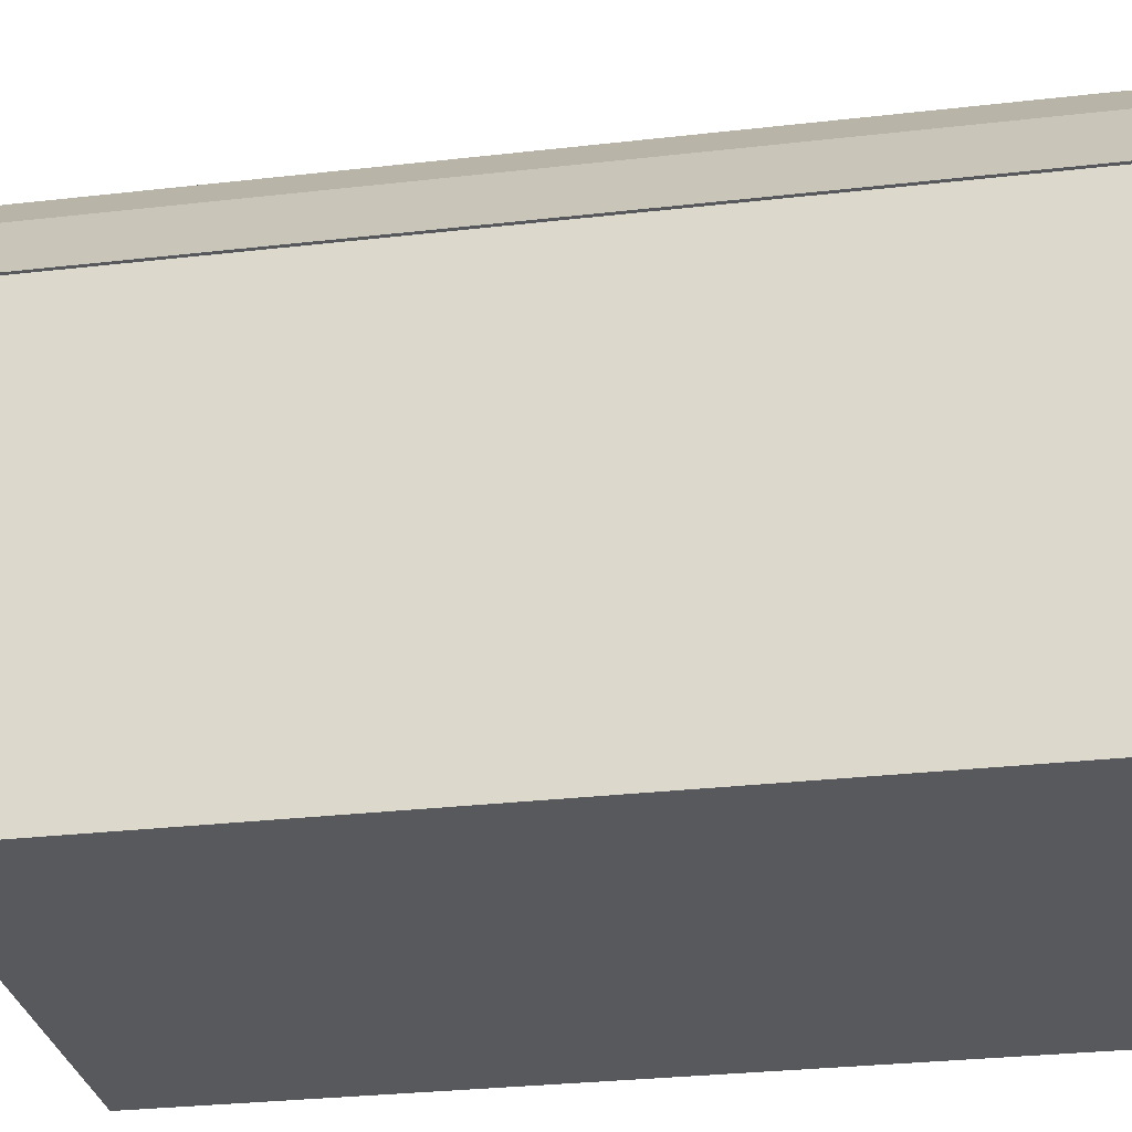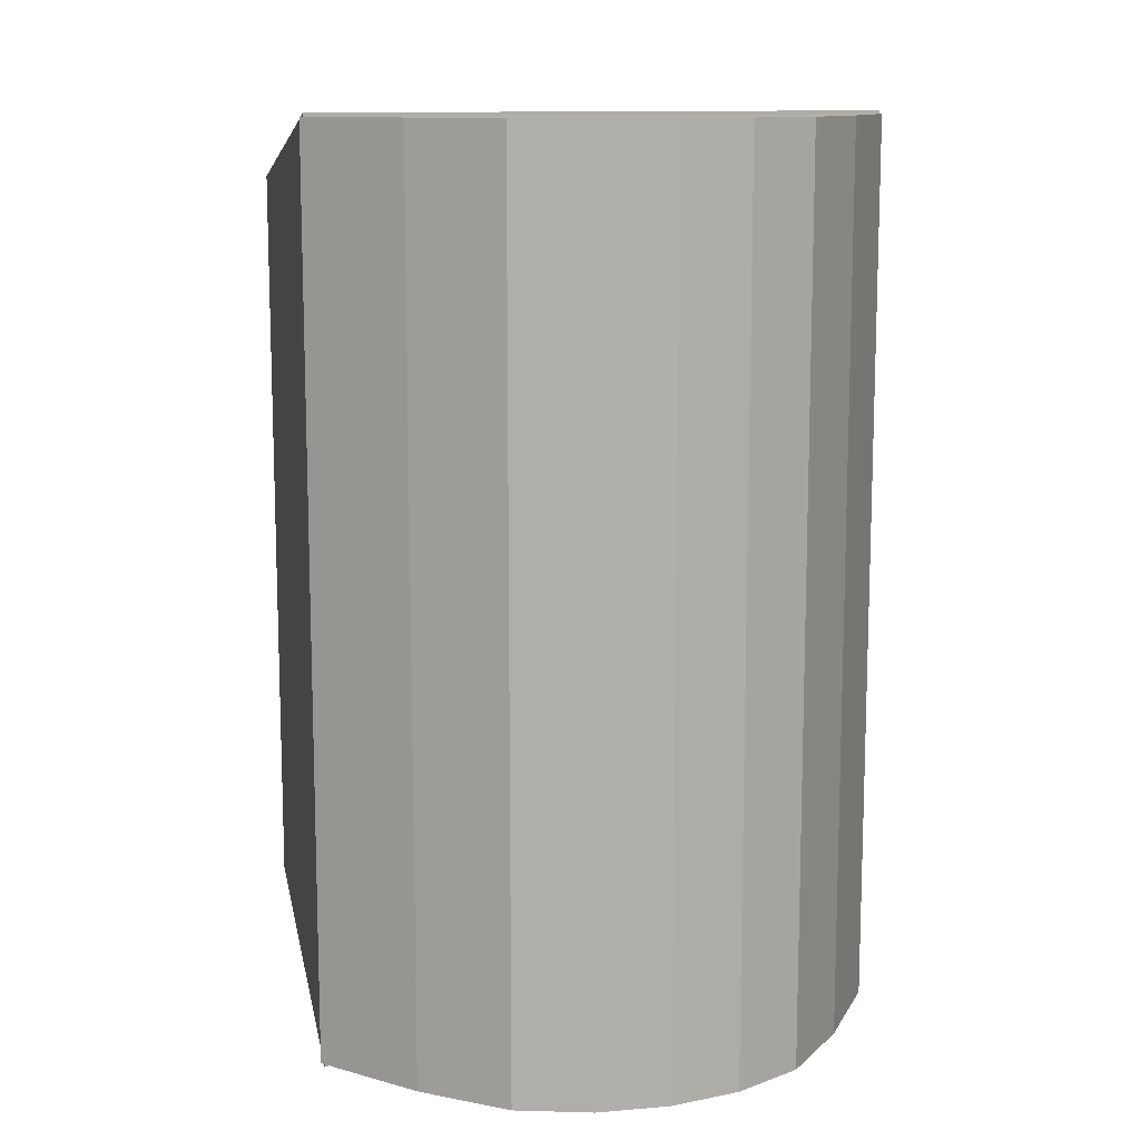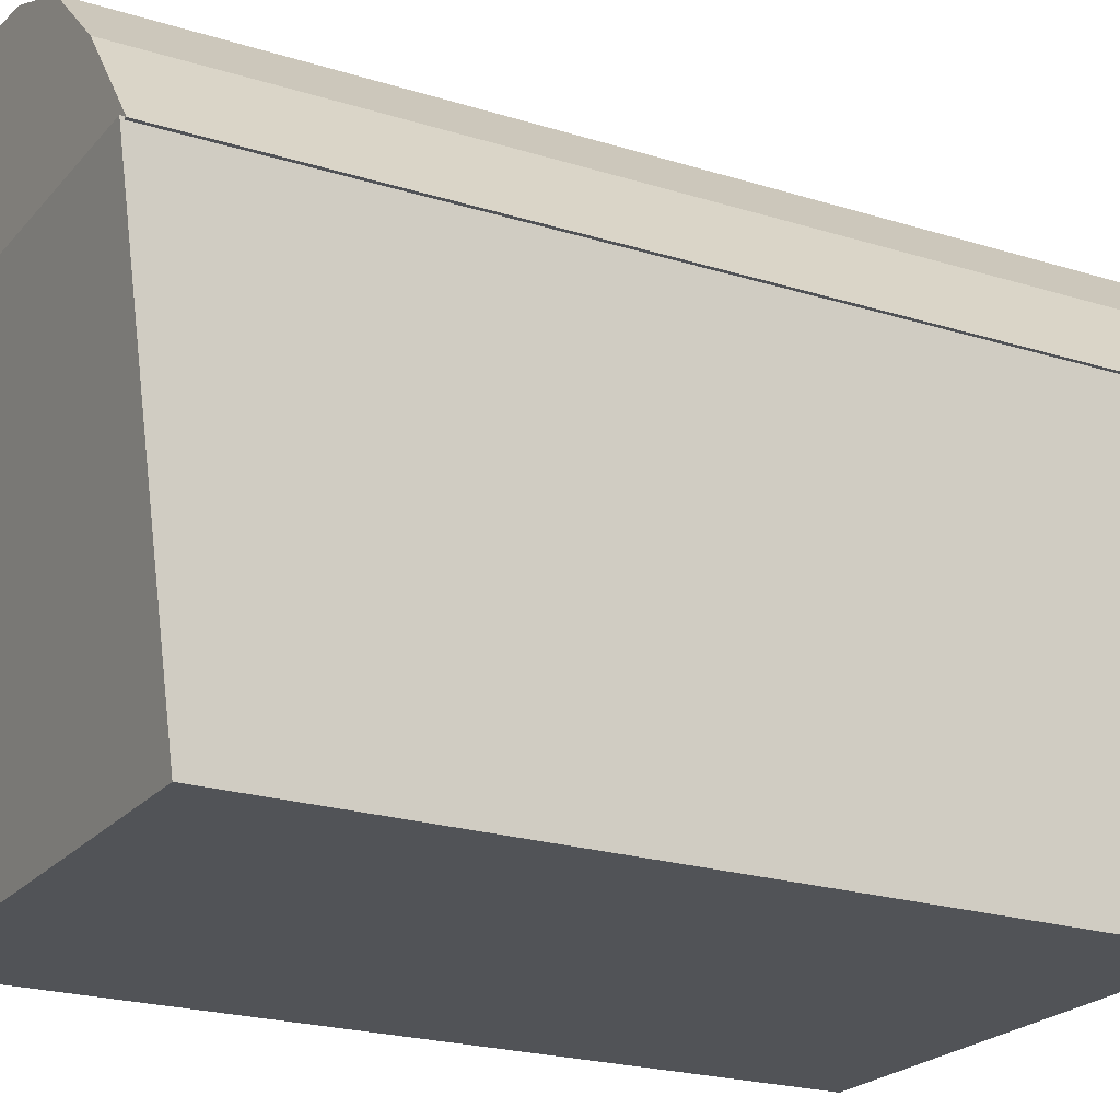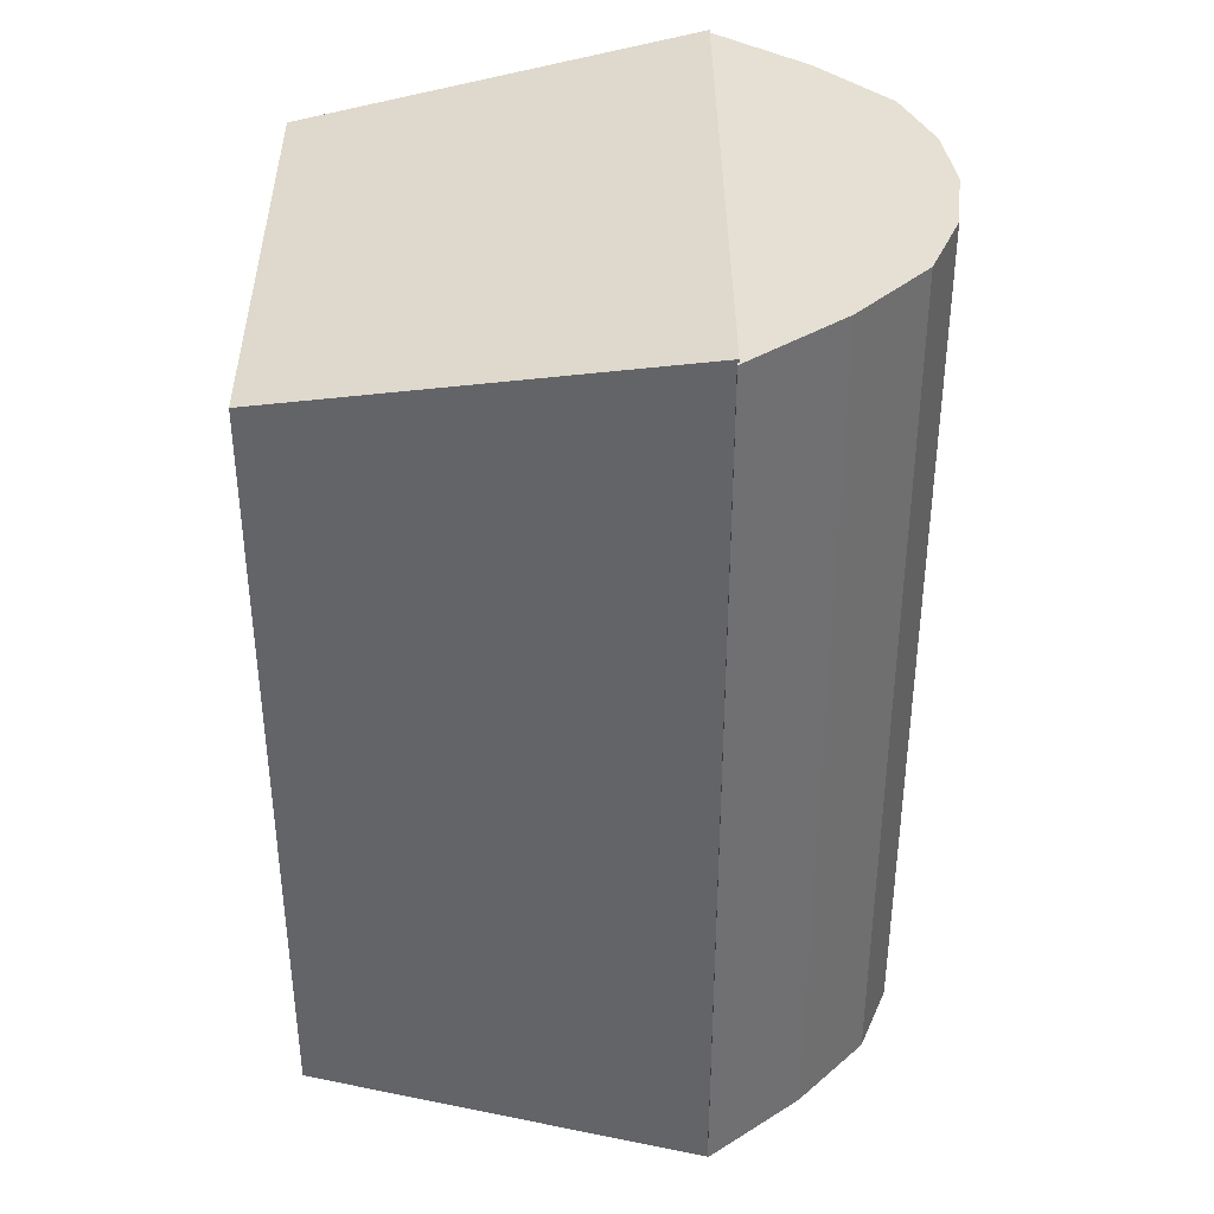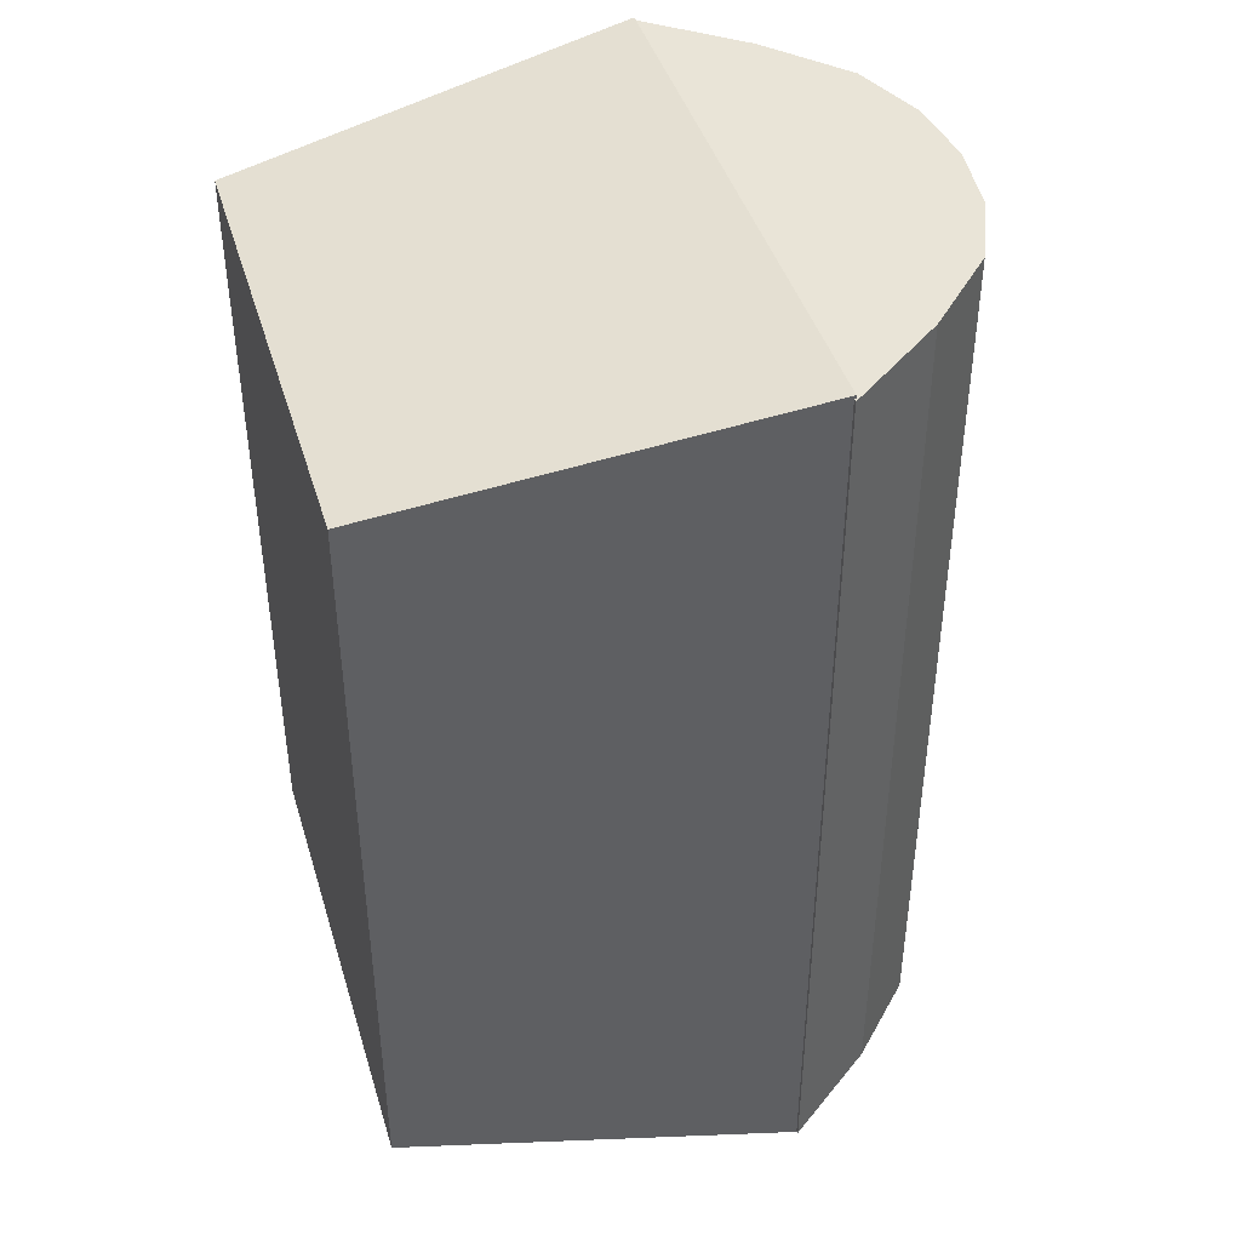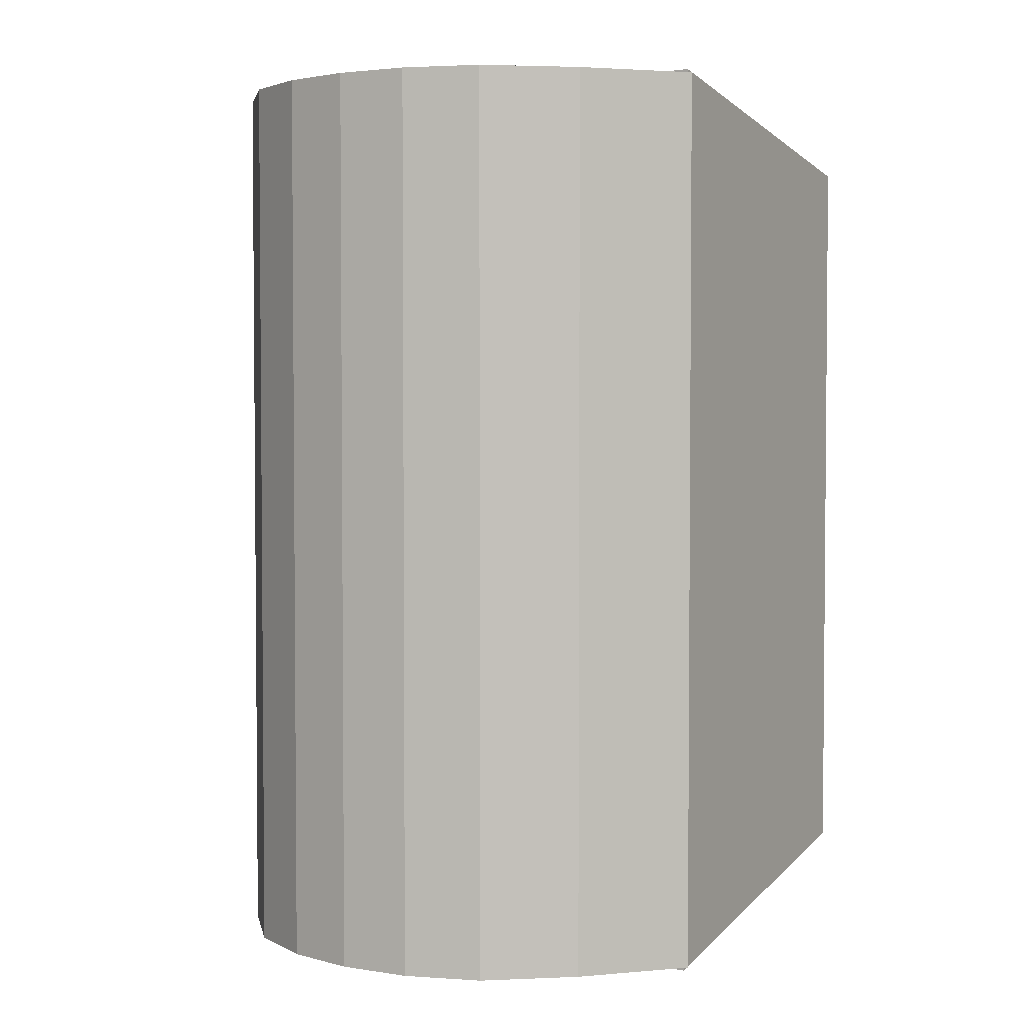
<metadata>
{"format":"obj","ext":"obj","renderer":"f3d","projection":"perspective","resolution":1024,"background":"white","views":[{"elev":-29.1,"azim":99.7,"up":"+Y"},{"elev":11.7,"azim":161.4,"up":"+Z"},{"elev":-21.9,"azim":-118.8,"up":"+Y"},{"elev":37.9,"azim":89.6,"up":"+Z"},{"elev":43.0,"azim":73.5,"up":"+Z"},{"elev":3.1,"azim":-144.5,"up":"+Z"}]}
</metadata>
<code>
v  -0.9861 -0.6051 1.583
v  1.168 1.006 1.873
v  0.9861 -0.6051 1.583
v  -1.168 1.006 1.873
v  -1.168 1.006 -1.865
v  -0.9861 -0.6051 -1.575
v  0.915 -0.5374 1.469
v  1.078 1.006 -1.721
v  0.915 -0.5374 -1.461
v  1.078 1.006 1.729
v  -1.078 1.006 1.729
v  -0.915 -0.5374 1.469
v  -1.078 1.006 -1.721
v  1.168 1.006 -1.865
v  0.9861 -0.6051 -1.575
v  -0.915 -0.5374 -1.461
o Cube_003_Cube_001
g Cube_003_Cube_001
f 1 1 1
f 1 1 1
f 2 3 3
f 3 2 2
f 4 1 1
f 1 4 4
f 5 6 6
f 6 5 5
f 6 6 6
f 6 6 6
f 7 7 7
f 7 7 7
f 8 9 9
f 9 8 8
f 10 7 7
f 7 10 10
f 11 12 12
f 12 11 11
f 9 8 8
f 8 9 9
f 8 8 8
f 8 8 8
f 13 13 13
f 13 13 13
f 10 10 10
f 10 10 10
f 11 11 11
f 11 11 11
f 3 3 3
f 3 3 3
f 1 1 1
f 1 1 1
f 6 6 6
f 6 6 6
f 6 6 6
f 6 6 6
f 1 6 6
f 6 1 1
f 14 2 3
f 3 15 14
f 4 1 1
f 1 4 4
f 7 9 9
f 9 7 7
f 10 7 7
f 7 10 10
f 13 11 12
f 12 16 13
f 10 10 10
f 10 10 10
f 11 13 13
f 13 11 11
f 3 3 15
f 15 15 3
f 1 1 1
f 1 1 1
f 4 5 6
f 6 1 4
f 10 8 9
f 9 7 10
f 8 10 10
f 10 8 8
f 6 6 1
f 1 1 6
f 6 6 6
f 6 6 6
f 14 15 15
f 15 14 14
f 9 9 9
f 9 9 9
f 13 16 16
f 16 13 13
f 13 13 13
f 13 13 13
f 15 15 15
f 15 15 15
f 1 1 3
f 3 3 1
f 2 4 1
f 1 3 2
f 6 6 15
f 15 15 6
f 12 12 12
f 12 12 12
f 11 12 12
f 12 11 11
f 16 13 13
f 13 16 16
f 13 8 8
f 8 13 13
f 11 11 11
f 11 11 11
f 1 1 3
f 3 3 1
f 6 6 15
f 15 15 6
f 3 1 6
f 6 15 3
f 12 16 16
f 16 12 12
f 6 6 15
f 15 15 6
f 16 16 16
f 16 16 16
f 7 7 12
f 12 12 7
f 11 10 7
f 7 12 11
f 16 9 8
f 8 13 16
f 10 11 11
f 11 10 10
f 12 7 9
f 9 16 12
f 9 9 16
f 16 16 9
f 3 3 3
f 3 3 3
f 2 3 3
f 3 2 2
f 15 15 15
f 15 15 15
f 8 8 8
f 8 8 8
f 3 3 3
f 3 3 3
f 15 15 15
f 15 15 15
f 3 15 15
f 15 3 3
f 15 15 15
f 15 15 15
f 8 8 14
f 14 14 8
f 13 13 5
f 5 5 13
f 10 10 2
f 2 2 10
f 11 11 4
f 4 4 11
f 10 10 2
f 2 2 10
f 4 11 13
f 13 5 4
f 14 8 10
f 10 2 14
f 13 13 5
f 5 5 13
f 5 13 8
f 8 14 5
f 11 11 4
f 4 4 11
f 2 10 11
f 11 4 2
f 8 8 14
f 14 14 8
f 14 14 14
f 14 14 14
f 5 5 5
f 5 5 5
f 2 2 2
f 2 2 2
f 4 4 4
f 4 4 4
f 2 2 2
f 2 2 2
f 4 5 5
f 5 4 4
f 14 2 2
f 2 14 14
f 5 5 5
f 5 5 5
f 5 14 14
f 14 5 5
f 4 4 4
f 4 4 4
f 2 4 4
f 4 2 2
f 14 14 14
f 14 14 14
f 3 3 3
f 3 3 3
f 1 1 1
f 1 1 1
f 6 6 6
f 6 6 6
f 6 5 5
f 5 6 6
f 3 3 15
f 15 15 3
f 1 1 1
f 1 1 1
f 6 6 1
f 1 1 6
f 15 15 15
f 15 15 15
f 1 1 3
f 3 3 1
f 15 6 5
f 5 14 15
f 3 3 3
f 3 3 3
f 15 14 14
f 14 15 15
v  -0.5914 1.662 1.86
v  -0.5914 1.662 -1.852
v  -0.8864 1.38 -1.852
v  -0.8864 1.38 1.86
v  -1.181 0.997 -1.852
v  -1.181 0.997 1.86
v  -0.2962 1.784 -1.852
v  -0.0009 1.821 -1.852
v  0.2944 1.785 -1.852
v  0.5899 1.663 -1.852
v  0.8855 1.382 -1.852
v  1.181 0.9998 -1.852
v  0.8855 1.382 1.86
v  1.181 0.9998 1.86
v  -0.2962 1.784 1.86
v  -0.0009 1.821 1.86
v  0.2944 1.785 1.86
v  0.5899 1.663 1.86
v  -0.5101 1.537 1.726
v  -0.779 1.283 1.722
v  -0.779 1.283 -1.714
v  -0.5101 1.537 -1.718
v  -1.045 0.9972 -1.751
v  -1.045 0.9972 1.759
v  0.5089 1.539 -1.718
v  0.2572 1.643 -1.716
v  -0.0008 1.675 -1.716
v  0.7783 1.285 -1.714
v  1.045 0.9996 -1.751
v  -0.2587 1.642 -1.716
v  1.045 0.9996 1.759
v  0.7783 1.285 1.722
v  -0.0008 1.675 1.724
v  -0.2587 1.642 1.724
v  0.5089 1.539 1.726
v  0.2572 1.643 1.724
o Plane_003
g Plane_003
f 17 18 19
f 19 20 17
f 21 22 20
f 20 19 21
f 19 18 23
f 23 24 25
f 23 25 26
f 23 26 27
f 19 23 27
f 19 27 28
f 19 28 21
f 28 27 29
f 29 30 28
f 23 31 32
f 32 24 23
f 25 33 34
f 34 26 25
f 34 29 27
f 27 26 34
f 17 31 23
f 23 18 17
f 33 25 24
f 24 32 33
f 30 29 34
f 22 30 34
f 20 22 34
f 34 33 32
f 20 34 32
f 20 32 31
f 17 20 31
f 35 36 37
f 37 38 35
f 39 37 36
f 36 40 39
f 41 42 43
f 44 41 43
f 45 44 43
f 45 43 46
f 39 45 46
f 39 46 38
f 39 38 37
f 44 45 47
f 47 48 44
f 49 50 46
f 46 43 49
f 51 52 42
f 42 41 51
f 48 51 41
f 41 44 48
f 50 35 38
f 38 46 50
f 42 52 49
f 49 43 42
f 50 49 52
f 52 51 48
f 50 52 48
f 48 47 40
f 50 48 40
f 40 36 35
f 50 40 35
f 39 40 22
f 22 21 39
f 45 39 21
f 21 28 45
f 47 45 28
f 28 30 47
f 47 30 22
f 22 40 47

</code>
